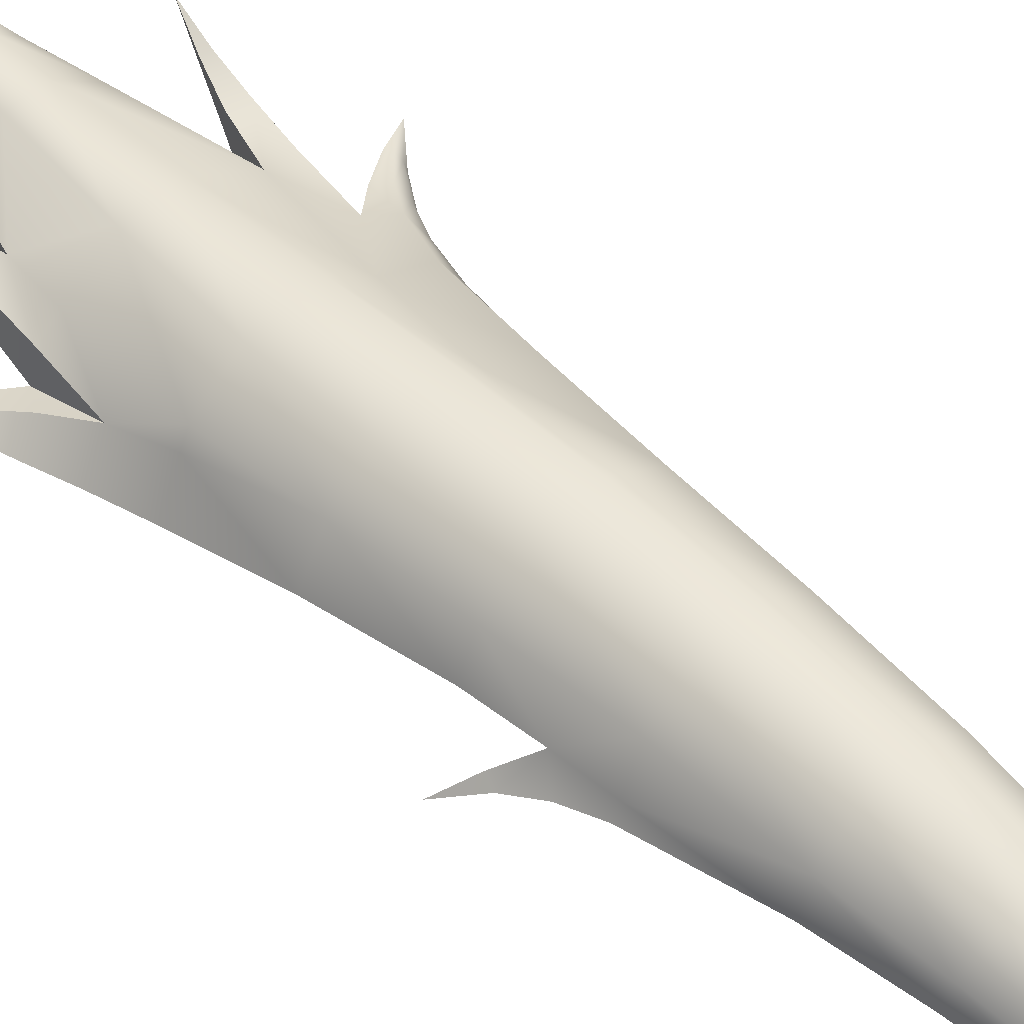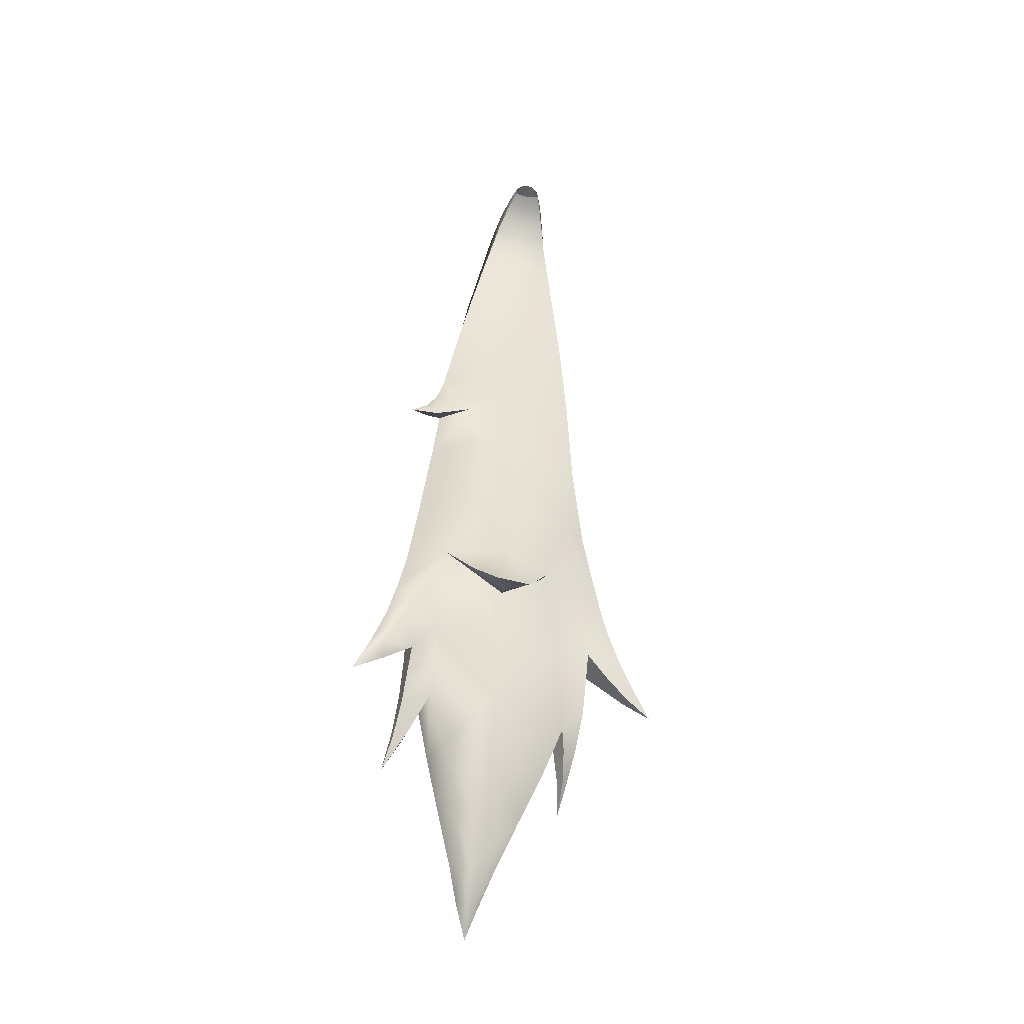
<metadata>
{"format":"obj","ext":"obj","renderer":"f3d","projection":"perspective","resolution":1024,"background":"white","views":[{"elev":33.2,"azim":-45.5,"up":"+Y"},{"elev":-54.3,"azim":-10.4,"up":"+Z"}]}
</metadata>
<code>
g NPC_Share_Tail_A_003_LOD0
v -0.02657 0.2378 0.4098
v -0.01551 0.2545 0.3808
v -0.01583 0.253 0.4148
v -0.03654 0.2255 0.442
v -0.02657 0.2378 0.4098
v -0.02115 0.2463 0.447
v -0.04593 0.2135 0.4758
v -0.0002439 0.2579 0.417
v -0.0002447 0.2663 0.3857
v -0.01551 0.2545 0.3808
v -0.000245 0.2737 0.3656
v -0.008749 0.2682 0.3632
v 0.01347 0.2542 0.381
v 0.00598 0.2683 0.3629
v 0.01495 0.25 0.4133
v -0.0002432 0.251 0.4472
v 0.02491 0.2401 0.4458
v 0.04006 0.2253 0.4444
v 0.02568 0.2382 0.4094
v -0.02899 0.2327 0.5124
v -0.04593 0.2135 0.4758
v -0.04945 0.2068 0.5067
v 0.04007 0.2243 0.5082
v -0.0002416 0.2396 0.5137
v 0.02552 0.2168 0.578
v -0.03424 0.2187 0.5796
v -0.05451 0.1941 0.5741
v -0.06044 0.1819 0.5391
v -0.0002424 0.2292 0.5819
v -0.05342 0.1861 0.6361
v -0.03429 0.2081 0.6404
v -0.05769 0.1843 0.5729
v -0.06044 0.1819 0.5391
v -0.06591 0.1589 0.5698
v -0.07109 0.1611 0.5381
v -0.05988 0.1571 0.6291
v -0.06591 0.1589 0.5698
v 0.009215 0.2166 0.6407
v -0.0002434 0.2201 0.642
v -0.0493 0.1747 0.6987
v -0.05381 0.1516 0.6937
v -0.05988 0.1571 0.6291
v -0.03131 0.1968 0.7033
v -0.0002434 0.2086 0.7054
v -0.04505 0.1636 0.7637
v -0.05084 0.1449 0.73
v -0.02782 0.1818 0.7668
v 0.03857 0.2079 0.6401
v 0.02957 0.1982 0.7032
v -0.04152 0.1449 0.8277
v -0.04881 0.1389 0.7588
v -0.05084 0.1449 0.73
v -0.04135 0.1244 0.8218
v -0.03235 0.1123 0.87
v -0.03455 0.1288 0.8775
v -0.0244 0.1639 0.832
v -0.0002433 0.1935 0.7692
v 0.02669 0.1826 0.7669
v -0.0002432 0.1747 0.8339
v -0.02078 0.1449 0.8839
v 0.02361 0.1644 0.832
v 0.04465 0.1619 0.7632
v 0.04101 0.1444 0.8275
v 0.04697 0.1399 0.7587
v 0.048 0.1772 0.7009
v 0.04697 0.1399 0.7587
v 0.05213 0.1527 0.6936
v 0.0558 0.1868 0.6367
v 0.05213 0.1527 0.6936
v 0.06074 0.1666 0.6304
v 0.05391 0.2113 0.5777
v 0.0713 0.209 0.5434
v 0.06981 0.1946 0.5745
v 0.06074 0.1666 0.6304
v 0.0741 0.1805 0.5722
v 0.06102 0.2081 0.5331
v 0.04007 0.2243 0.5082
v 0.07787 0.1986 0.55
v 0.0741 0.1805 0.5722
v 0.0804 0.1865 0.5523
v 0.0869 0.2026 0.5316
v 0.0804 0.1865 0.5523
v 0.08918 0.1938 0.533
v 0.08282 0.2094 0.5266
v 0.07748 0.208 0.5195
v 0.06102 0.2081 0.5331
v 0.09861 0.2076 0.5151
v 0.08918 0.1938 0.533
v 0.1001 0.2028 0.5157
v 0.0969 0.2111 0.5121
v 0.07748 0.208 0.5195
v 0.09495 0.2111 0.5087
v 0.1128 0.2138 0.5009
v 0.09495 0.2111 0.5087
v 0.1128 0.2138 0.5009
v 0.1128 0.2138 0.5009
v 0.1001 0.2028 0.5157
v -0.008749 0.2682 0.3632
v -0.0002454 0.2839 0.3478
v 0.00598 0.2683 0.3629
v -0.0002454 0.2839 0.3478
v -0.04133 0.1736 0.516
v -0.0406 0.1913 0.4715
v -0.05668 0.1762 0.4968
v -0.0002425 0.1815 0.4685
v -0.0406 0.1913 0.4715
v -0.0002404 0.1647 0.5145
v -0.04073 0.149 0.5702
v -1.49e-10 0.1569 0.5437
v 0.04428 0.1878 0.5215
v -1.49e-10 0.1569 0.5437
v 0.02859 0.1601 0.5695
v 0.05203 0.2147 0.4788
v 0.04006 0.2253 0.4444
v -0.000241 0.1969 0.4389
v -0.02977 0.2072 0.4393
v -0.0406 0.1913 0.4715
v -0.0002435 0.2232 0.3996
v 0.02568 0.2382 0.4094
v 0.04006 0.2253 0.4444
v -0.01862 0.2285 0.4034
v -0.02657 0.2378 0.4098
v -0.03654 0.2255 0.442
v -0.0002445 0.2453 0.3743
v 0.02568 0.2382 0.4094
v 0.01347 0.2542 0.381
v -0.009531 0.2488 0.3771
v -0.01551 0.2545 0.3808
v -0.02657 0.2378 0.4098
v -0.0002449 0.2634 0.3588
v 0.01347 0.2542 0.381
v 0.00598 0.2683 0.3629
v -0.006354 0.2649 0.3604
v -0.0002454 0.2839 0.3478
v -0.008749 0.2682 0.3632
v -0.01551 0.2545 0.3808
v 0.00598 0.2683 0.3629
v -0.0002454 0.2839 0.3478
v -0.0002454 0.2839 0.3478
v -0.008749 0.2682 0.3632
v -0.06605 0.2317 0.4352
v -0.06142 0.2148 0.4504
v -0.05248 0.2112 0.4523
v -0.05458 0.1284 0.7106
v -0.06213 0.1335 0.7136
v -0.07376 0.1211 0.6988
v -0.05661 0.1258 0.7143
v -0.05458 0.1284 0.7106
v -0.07376 0.1211 0.6988
v -0.07376 0.1211 0.6988
v -0.0626 0.1282 0.7186
v -0.0626 0.1282 0.7186
v -0.05538 0.1303 0.7363
v -0.04244 0.1273 0.7316
v -0.02988 0.1323 0.7292
v -0.05458 0.1284 0.7106
v 0.000233 0.1255 0.7564
v -0.02988 0.1323 0.7292
v -0.02586 0.1249 0.7558
v -0.05073 0.1304 0.7564
v -0.05538 0.1303 0.7363
v 0.0005972 0.1159 0.8189
v -0.05073 0.1304 0.7564
v -0.04135 0.1244 0.8218
v 0.04004 0.1263 0.8222
v 0.04697 0.1399 0.7587
v 0.04697 0.1399 0.7587
v 0.05213 0.1527 0.6936
v 0.0003475 0.1335 0.6888
v -0.02988 0.1323 0.7292
v 0.04798 0.1583 0.6288
v 0.0003478 0.14 0.6251
v -0.02788 0.137 0.6904
v -0.02988 0.1323 0.7292
v -0.03261 0.1433 0.6268
v -0.05381 0.1516 0.6937
v -0.05988 0.1571 0.6291
v -0.04073 0.149 0.5702
v 0.0003485 0.1425 0.5696
v -0.02166 0.1428 0.5479
v -0.002598 0.1399 0.5498
v 0.03114 0.1567 0.5697
v 0.04798 0.1583 0.6288
v 0.01785 0.1512 0.5498
v 0.03114 0.1567 0.5697
v -0.02166 0.1428 0.5479
v -0.00709 0.1334 0.5294
v 0.01785 0.1512 0.5498
v -0.00709 0.1334 0.5294
v -0.04073 0.149 0.5702
v -0.06591 0.1589 0.5698
v -0.05988 0.1571 0.6291
v -0.07727 0.1635 0.4862
v -0.07484 0.1732 0.4788
v -0.0944 0.1751 0.4671
v -0.08381 0.1677 0.4908
v -0.0944 0.1751 0.4671
v -0.05668 0.1762 0.4968
v -0.07484 0.1732 0.4788
v -0.06513 0.1575 0.507
v -0.08381 0.1677 0.4908
v -0.0762 0.1629 0.5139
v -0.05668 0.1762 0.4968
v -0.05542 0.1539 0.5292
v -0.04073 0.149 0.5702
v -0.0762 0.1629 0.5139
v -0.07109 0.1611 0.5381
v -0.04073 0.149 0.5702
v -0.06591 0.1589 0.5698
v -0.07913 0.1734 0.4871
v -0.08381 0.1677 0.4908
v -0.0944 0.1751 0.4671
v 0.04697 0.1399 0.7587
v 0.04004 0.1263 0.8222
v 0.0325 0.1129 0.87
v 0.04004 0.1263 0.8222
v 0.03455 0.1294 0.8774
v 0.02075 0.1453 0.8839
v -0.0002425 0.1525 0.8868
v 0.02812 0.1139 0.9135
v 0.02582 0.1004 0.9056
v 0.0325 0.1129 0.87
v 0.01723 0.1251 0.9191
v -0.01656 0.1248 0.9192
v -0.0002421 0.1306 0.9221
v -0.02735 0.1133 0.9134
v -0.02489 0.09991 0.9056
v -0.03235 0.1123 0.87
v 0.02376 0.1006 0.9345
v 0.02142 0.09073 0.9246
v 0.02582 0.1004 0.9056
v 0.01409 0.1076 0.9412
v -0.01306 0.1073 0.9412
v -0.0226 0.1001 0.9345
v -0.02012 0.09023 0.9246
v -0.02489 0.09991 0.9056
v -0.0002417 0.1112 0.9448
v 0.02091 0.08981 0.9433
v 0.0191 0.08267 0.9333
v 0.02142 0.09073 0.9246
v 0.01266 0.09423 0.9504
v 0.01744 0.07753 0.9494
v 0.0191 0.08267 0.9333
v 0.01605 0.07371 0.9399
v -0.01958 0.0893 0.9432
v -0.01767 0.08221 0.9332
v -0.02012 0.09023 0.9246
v -0.01141 0.09394 0.9504
v -0.0002415 0.09618 0.9543
v -0.01602 0.07742 0.9492
v -0.01767 0.08221 0.9332
v -0.01454 0.07356 0.9396
v 0.01143 0.08028 0.9566
v -0.009985 0.08022 0.9565
v -0.0002164 0.08178 0.9606
v 0.01376 0.06482 0.9519
v 0.01308 0.06367 0.9437
v 0.01605 0.07371 0.9399
v 0.009293 0.06587 0.9597
v -0.01206 0.06479 0.9518
v -0.01137 0.06365 0.9436
v -0.01454 0.07356 0.9396
v -0.007592 0.06586 0.9596
v -0.0001586 0.0664 0.9639
v 0.009273 0.0537 0.9539
v 0.009763 0.05434 0.9461
v 0.01308 0.06367 0.9437
v 0.00514 0.05321 0.9599
v -0.0002408 0.05307 0.9615
v -0.003125 0.05321 0.9598
v -0.007257 0.0537 0.9539
v -0.007748 0.05434 0.946
v -0.01137 0.06365 0.9436
v 0.02568 0.2382 0.4094
v 0.01347 0.2542 0.381
v 0.05929 0.2465 0.4622
v 0.05399 0.2453 0.4613
v 0.05728 0.2623 0.4459
v 0.06059 0.2431 0.4601
v 0.05728 0.2623 0.4459
v 0.05708 0.2401 0.4576
v 0.05457 0.2238 0.4702
v 0.06341 0.2265 0.4742
v 0.05708 0.2401 0.4576
v 0.05203 0.2147 0.4788
v 0.06341 0.2265 0.4742
v 0.06546 0.2088 0.4924
v 0.05708 0.2401 0.4576
v 0.05728 0.2623 0.4459
v 0.05399 0.2453 0.4613
v 0.01785 0.1512 0.5498
v -1.49e-10 0.1569 0.5437
v 2.458e-05 0.147 0.5352
v -0.00709 0.1334 0.5294
v -0.02166 0.1428 0.5479
v 0.01785 0.1512 0.5498
v -0.00709 0.1334 0.5294
v -0.02166 0.1428 0.5479
v -1.49e-10 0.1569 0.5437
v 0.05213 0.1527 0.6936
v 0.06074 0.1666 0.6304
v 0.04798 0.1583 0.6288
v 0.0741 0.1805 0.5722
v 0.06074 0.1666 0.6304
v 0.05068 0.17 0.5692
v 0.0804 0.1865 0.5523
v 0.06573 0.1872 0.5276
v 0.04798 0.1583 0.6288
v 0.02859 0.1601 0.5695
v 0.06573 0.1872 0.5276
v 0.05203 0.2147 0.4788
v 0.06573 0.1872 0.5276
v 0.06546 0.2088 0.4924
v 0.0804 0.1865 0.5523
v 0.08918 0.1938 0.533
v 0.08015 0.1955 0.5162
v 0.09458 0.2036 0.5073
v 0.1001 0.2028 0.5157
v 0.1128 0.2138 0.5009
v 0.09458 0.2036 0.5073
v 0.1128 0.2138 0.5009
v 0.09495 0.2111 0.5087
v -0.0944 0.1751 0.4671
v -0.07484 0.1732 0.4788
v -0.07913 0.1734 0.4871
v -0.05668 0.1762 0.4968
v -0.07484 0.1732 0.4788
v -0.0668 0.1769 0.5119
v -0.06044 0.1819 0.5391
v -0.05248 0.2112 0.4523
v -0.05496 0.2226 0.4546
v -0.06605 0.2317 0.4352
v -0.02166 0.1428 0.5479
v -1.49e-10 0.1569 0.5437
v -0.04073 0.149 0.5702
v 0.04007 0.2243 0.5082
v 0.06095 0.2224 0.5011
v 0.04798 0.1583 0.6288
v 0.02859 0.1601 0.5695
v 0.03114 0.1567 0.5697
v -0.05668 0.1762 0.4968
v -0.0406 0.1913 0.4715
v -0.05871 0.198 0.4673
v -0.05084 0.1449 0.73
v -0.05381 0.1516 0.6937
v 0.0005974 0.1064 0.8668
v -0.04135 0.1244 0.8218
v -0.03235 0.1123 0.87
v 0.04004 0.1263 0.8222
v 0.0325 0.1129 0.87
v 0.0005978 0.09604 0.9031
v -0.03235 0.1123 0.87
v -0.02489 0.09991 0.9056
v 0.0325 0.1129 0.87
v 0.02582 0.1004 0.9056
v -0.02489 0.09991 0.9056
v 0.0005979 0.08761 0.9218
v -0.02012 0.09023 0.9246
v 0.02582 0.1004 0.9056
v 0.02142 0.09073 0.9246
v -0.02012 0.09023 0.9246
v 0.000598 0.0801 0.9307
v -0.01767 0.08221 0.9332
v 0.02142 0.09073 0.9246
v 0.0191 0.08267 0.9333
v -0.01454 0.07356 0.9396
v -0.01767 0.08221 0.9332
v 0.000598 0.07249 0.9371
v 0.01605 0.07371 0.9399
v 0.0191 0.08267 0.9333
v -0.01137 0.06365 0.9436
v -0.01454 0.07356 0.9396
v 0.0006069 0.06337 0.9416
v 0.01308 0.06367 0.9437
v 0.01605 0.07371 0.9399
v -0.01137 0.06365 0.9436
v 0.0005985 0.05455 0.9435
v -0.007748 0.05434 0.946
v 0.01308 0.06367 0.9437
v 0.009763 0.05434 0.9461
v -0.02988 0.1323 0.7292
v -0.05381 0.1516 0.6937
v -0.05084 0.1449 0.73
v -0.04593 0.2135 0.4758
v -0.06 0.2067 0.4799
v -0.06208 0.2192 0.4568
v -0.05496 0.2226 0.4546
v -0.06605 0.2317 0.4352
v -0.05248 0.2112 0.4523
v -0.0406 0.1913 0.4715
v -0.04593 0.2135 0.4758
v -0.05496 0.2226 0.4546
v -0.07913 0.1734 0.4871
v -0.0762 0.1629 0.5139
v -0.08381 0.1677 0.4908
v -0.0668 0.1769 0.5119
v -0.07109 0.1611 0.5381
v -0.0762 0.1629 0.5139
v -0.05084 0.1449 0.73
v -0.06213 0.1335 0.7136
v -0.05458 0.1284 0.7106
v -0.02988 0.1323 0.7292
v -0.05084 0.1449 0.73
v -0.05073 0.1304 0.7564
v -0.05538 0.1303 0.7363
v -0.04135 0.1244 0.8218
v -0.06213 0.1335 0.7136
v -0.0626 0.1282 0.7186
v -0.07376 0.1211 0.6988
v -0.05084 0.1449 0.73
v -0.05538 0.1303 0.7363
v -0.05668 0.1762 0.4968
v -0.05957 0.1962 0.5042
v -0.06044 0.1819 0.5391
v -0.05871 0.198 0.4673
v -0.06 0.2067 0.4799
v -0.06208 0.2192 0.4568
v -0.06142 0.2148 0.4504
v -0.06605 0.2317 0.4352
v 0.04006 0.2253 0.4444
v 0.05203 0.2147 0.4788
v 0.04007 0.2243 0.5082
v 0.05929 0.2465 0.4622
v 0.06046 0.2341 0.4802
v 0.04913 0.2328 0.4791
v 0.05399 0.2453 0.4613
v 0.04913 0.2328 0.4791
v 0.05457 0.2238 0.4702
v 0.05708 0.2401 0.4576
v 0.05399 0.2453 0.4613
v 0.07748 0.208 0.5195
v 0.08015 0.1955 0.5162
v 0.09458 0.2036 0.5073
v 0.09495 0.2111 0.5087
v 0.06102 0.2081 0.5331
v 0.06573 0.1872 0.5276
v 0.08015 0.1955 0.5162
v 0.07748 0.208 0.5195
v 0.04913 0.2328 0.4791
v 0.04007 0.2243 0.5082
v 0.05203 0.2147 0.4788
v 0.05457 0.2238 0.4702
v 0.04007 0.2243 0.5082
v 0.04913 0.2328 0.4791
v 0.06046 0.2341 0.4802
v 0.06095 0.2224 0.5011
v 0.06546 0.2088 0.4924
v 0.06573 0.1872 0.5276
v 0.06102 0.2081 0.5331
v 0.06095 0.2224 0.5011
v 0.06341 0.2265 0.4742
v 0.06046 0.2341 0.4802
v 0.06059 0.2431 0.4601
v 0.05929 0.2465 0.4622
v 0.05728 0.2623 0.4459
v -0.04593 0.2135 0.4758
v -0.05957 0.1962 0.5042
v -0.06 0.2067 0.4799
v -0.06044 0.1819 0.5391
v -0.05248 0.2112 0.4523
v -0.06142 0.2148 0.4504
v -0.05871 0.198 0.4673
v -0.0406 0.1913 0.4715
v -0.0406 0.1913 0.4715
v -0.03654 0.2255 0.442
v -0.04593 0.2135 0.4758
v 0.03114 0.1567 0.5697
v 0.02859 0.1601 0.5695
v -1.49e-10 0.1569 0.5437
v 0.01785 0.1512 0.5498
g NPC_Share_Tail_A_003_LOD0_0
f 3 2 1
f 3 5 4
f 6 3 4
f 7 6 4
f 3 6 8
f 8 9 3
f 3 9 10
f 10 9 11
f 12 10 11
f 11 9 13
f 14 11 13
f 9 15 13
f 9 8 15
f 6 16 8
f 17 15 8
f 16 17 8
f 15 17 18
f 19 15 18
f 6 20 16
f 20 6 21
f 22 20 21
f 17 16 23
f 16 24 23
f 20 24 16
f 25 23 24
f 24 20 26
f 22 27 20
f 27 26 20
f 22 28 27
f 29 25 24
f 29 24 26
f 27 30 26
f 29 26 31
f 30 31 26
f 27 32 30
f 27 33 32
f 32 33 34
f 33 35 34
f 36 30 32
f 37 36 32
f 38 25 29
f 39 29 31
f 39 38 29
f 30 40 31
f 41 40 30
f 42 41 30
f 39 31 43
f 40 43 31
f 39 44 38
f 44 39 43
f 40 45 43
f 46 45 40
f 43 47 44
f 45 47 43
f 38 48 25
f 44 49 38
f 49 48 38
f 47 45 50
f 50 45 51
f 51 45 52
f 53 50 51
f 53 54 50
f 54 55 50
f 56 47 50
f 50 55 56
f 47 57 44
f 57 47 56
f 49 44 58
f 44 57 58
f 59 57 56
f 55 60 56
f 59 56 60
f 58 57 61
f 57 59 61
f 49 58 62
f 58 61 63
f 62 58 63
f 62 63 64
f 65 49 62
f 65 62 66
f 67 65 66
f 48 49 65
f 68 48 65
f 68 65 69
f 70 68 69
f 71 48 68
f 48 71 25
f 71 72 25
f 73 71 68
f 72 71 73
f 73 68 74
f 75 73 74
f 72 76 25
f 76 77 25
f 78 72 73
f 78 73 79
f 80 78 79
f 78 81 72
f 81 78 82
f 83 81 82
f 81 84 72
f 84 85 72
f 85 86 72
f 81 87 84
f 87 81 88
f 89 87 88
f 87 90 84
f 84 90 91
f 90 92 91
f 87 93 90
f 90 95 94
f 97 96 87
f 11 99 98
f 101 11 100
f 104 103 102
f 106 105 102
f 105 107 102
f 102 107 108
f 107 109 108
f 107 105 110
f 107 110 111
f 110 112 111
f 105 113 110
f 114 113 105
f 115 114 105
f 116 115 105
f 117 116 105
f 115 116 118
f 115 118 119
f 120 115 119
f 116 121 118
f 122 121 116
f 123 122 116
f 118 121 124
f 118 124 125
f 124 126 125
f 121 127 124
f 127 121 128
f 121 129 128
f 124 127 130
f 124 130 131
f 130 132 131
f 127 133 130
f 133 134 130
f 133 127 135
f 127 136 135
f 138 137 130
f 140 139 133
f 143 142 141
f 146 145 144
f 149 148 147
f 147 151 150
f 153 152 147
f 154 153 147
f 155 154 147
f 156 155 147
f 158 157 154
f 154 157 159
f 159 160 154
f 160 161 154
f 159 157 162
f 163 159 162
f 164 163 162
f 162 157 165
f 157 166 165
f 168 167 157
f 169 168 157
f 169 157 170
f 171 168 169
f 172 171 169
f 172 169 173
f 173 169 174
f 175 172 173
f 175 173 176
f 177 175 176
f 172 175 178
f 179 172 178
f 179 178 180
f 181 179 180
f 179 182 172
f 182 183 172
f 181 184 179
f 184 185 179
f 187 181 186
f 181 189 188
f 191 190 175
f 192 191 175
f 195 194 193
f 197 193 196
f 193 199 198
f 200 193 198
f 193 200 201
f 200 202 201
f 200 203 102
f 204 200 102
f 205 204 102
f 200 204 206
f 204 207 206
f 207 204 208
f 209 207 208
f 212 211 210
f 63 214 213
f 216 63 215
f 63 217 215
f 63 61 217
f 61 218 217
f 218 61 59
f 219 218 59
f 219 59 60
f 217 218 220
f 217 220 221
f 222 217 221
f 223 218 219
f 218 223 220
f 219 60 224
f 225 223 219
f 225 219 224
f 226 224 60
f 55 226 60
f 227 226 55
f 228 227 55
f 220 223 229
f 220 229 230
f 231 220 230
f 232 223 225
f 223 232 229
f 225 224 233
f 226 234 224
f 234 233 224
f 235 234 226
f 236 235 226
f 237 232 225
f 237 225 233
f 229 232 238
f 229 238 239
f 240 229 239
f 232 241 238
f 241 232 237
f 238 241 242
f 238 242 243
f 242 244 243
f 234 245 233
f 246 245 234
f 247 246 234
f 237 233 248
f 245 248 233
f 249 241 237
f 249 237 248
f 245 250 248
f 245 251 250
f 251 252 250
f 241 253 242
f 253 241 249
f 249 248 254
f 250 254 248
f 255 253 249
f 255 249 254
f 242 253 256
f 242 256 257
f 258 242 257
f 259 253 255
f 253 259 256
f 250 260 254
f 260 250 261
f 250 262 261
f 255 254 263
f 260 263 254
f 264 259 255
f 264 255 263
f 256 259 265
f 265 266 256
f 266 267 256
f 259 268 265
f 259 264 268
f 264 269 268
f 269 264 270
f 264 263 270
f 270 263 271
f 263 260 271
f 271 260 272
f 260 273 272
f 275 15 274
f 278 277 276
f 281 280 279
f 279 283 282
f 284 279 282
f 282 286 285
f 286 287 285
f 290 289 288
f 293 292 291
f 295 293 294
f 297 293 296
f 299 293 298
f 302 301 300
f 304 302 303
f 302 305 303
f 303 305 306
f 305 307 306
f 309 305 308
f 305 309 110
f 310 305 110
f 312 110 311
f 313 312 311
f 315 314 307
f 316 315 307
f 315 316 317
f 318 315 317
f 319 318 317
f 322 321 320
f 325 324 323
f 327 325 326
f 325 328 326
f 326 328 329
f 332 331 330
f 335 334 333
f 337 336 76
f 340 339 338
f 343 342 341
f 345 344 40
f 348 347 346
f 347 162 346
f 346 162 349
f 350 346 349
f 352 346 351
f 353 352 351
f 351 346 354
f 355 351 354
f 351 357 356
f 357 358 356
f 351 359 357
f 359 360 357
f 357 362 361
f 362 363 361
f 357 364 362
f 364 365 362
f 367 362 366
f 362 368 366
f 369 368 362
f 370 369 362
f 372 368 371
f 368 373 371
f 373 368 374
f 368 375 374
f 373 377 376
f 377 378 376
f 377 373 379
f 380 377 379
f 383 382 381
f 382 173 381
f 386 385 384
f 387 386 384
f 388 386 387
f 391 390 389
f 392 391 389
f 395 394 393
f 394 396 393
f 397 33 396
f 398 397 396
f 401 400 399
f 402 401 399
f 405 404 403
f 404 51 403
f 51 404 406
f 409 408 407
f 407 408 410
f 408 411 410
f 414 413 412
f 415 412 413
f 416 415 413
f 416 417 415
f 417 418 415
f 419 418 417
f 421 420 17
f 422 421 17
f 425 424 423
f 426 425 423
f 429 428 427
f 430 429 427
f 433 432 431
f 434 433 431
f 437 436 435
f 438 437 435
f 441 440 439
f 442 441 439
f 445 444 443
f 446 445 443
f 449 448 447
f 450 449 447
f 450 447 451
f 452 450 451
f 451 453 452
f 453 454 452
f 453 455 454
f 458 457 456
f 457 22 456
f 457 459 22
f 462 461 460
f 463 462 460
f 466 465 464
f 465 116 464
f 469 468 467
f 470 469 467

</code>
